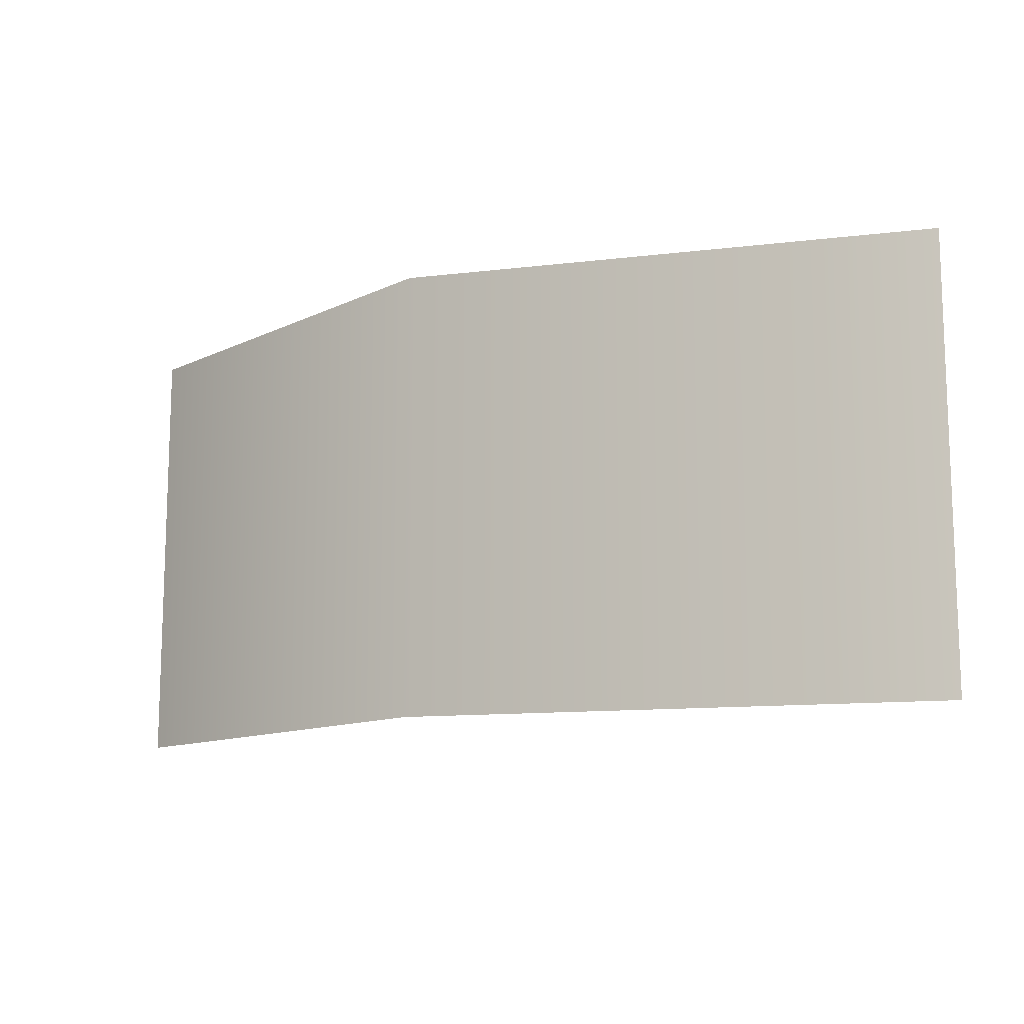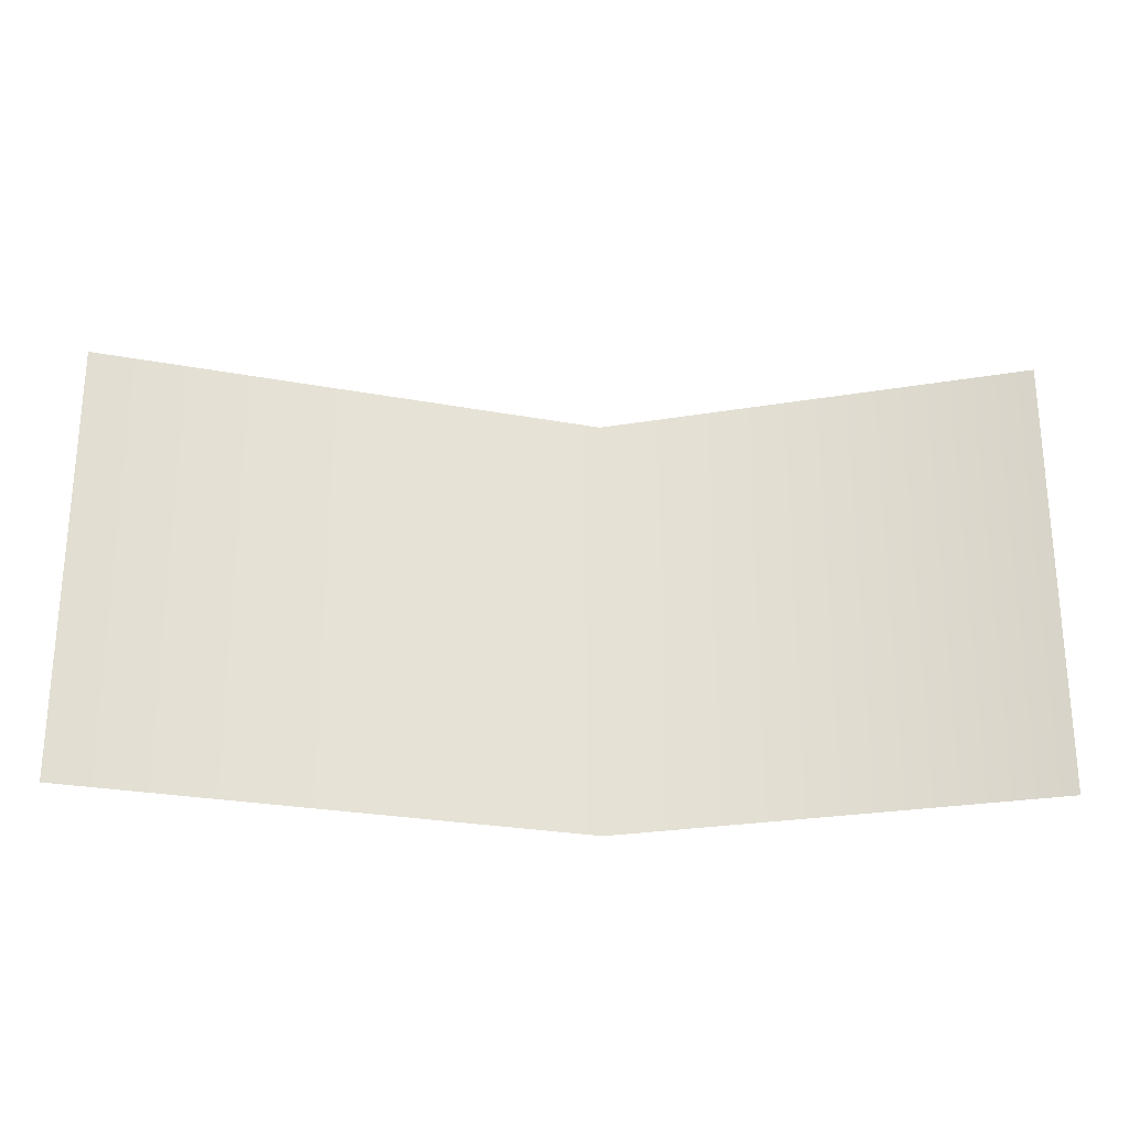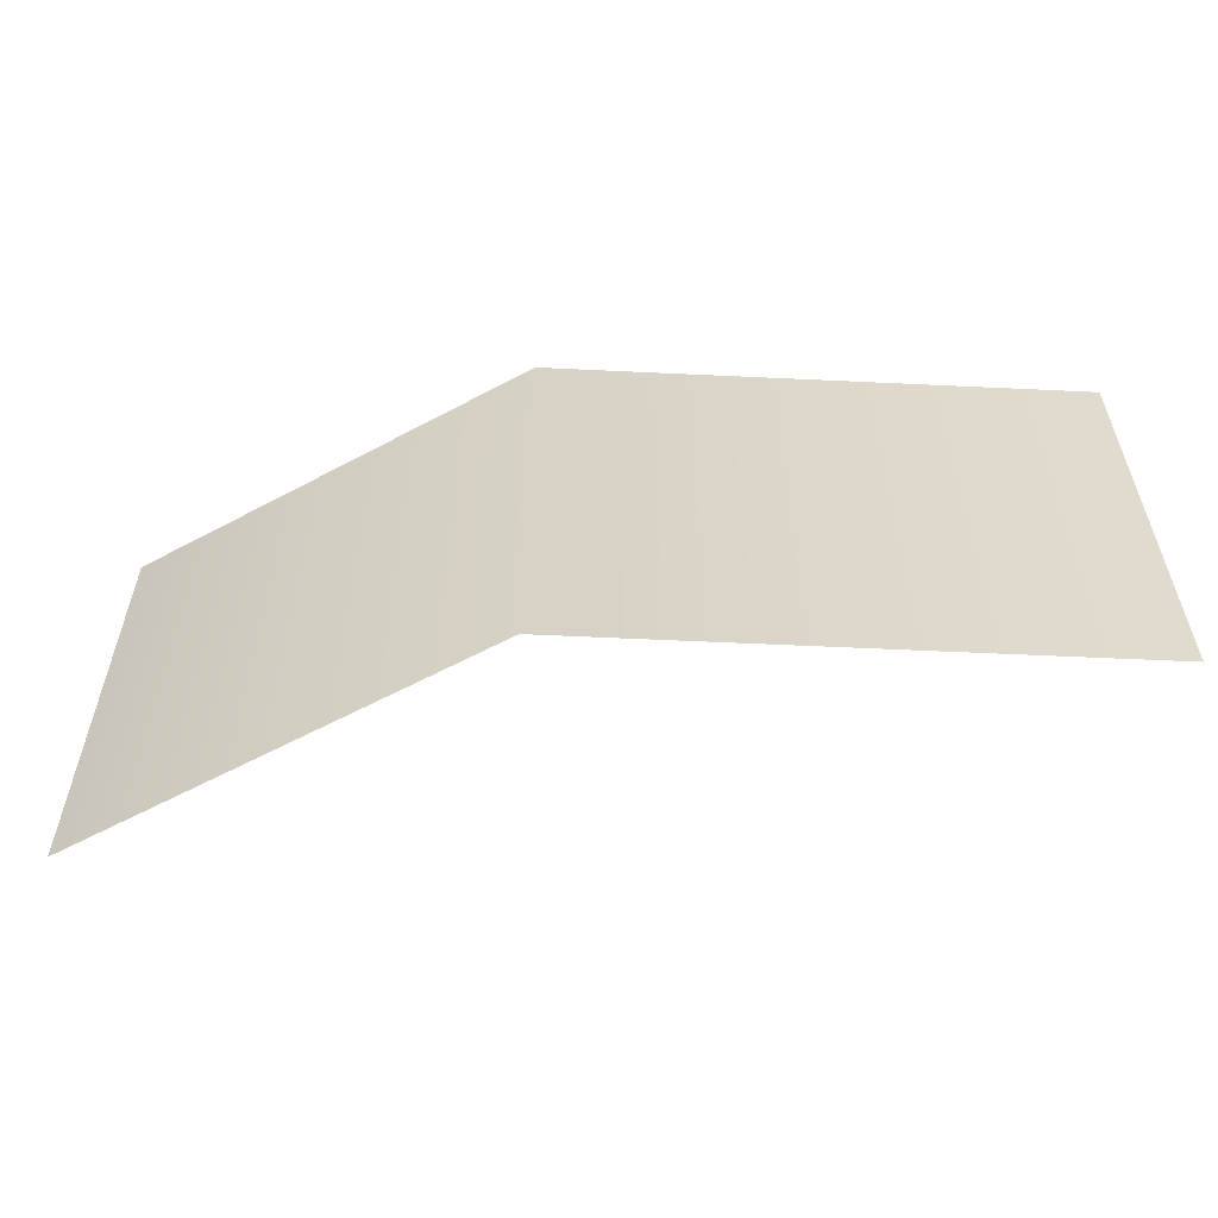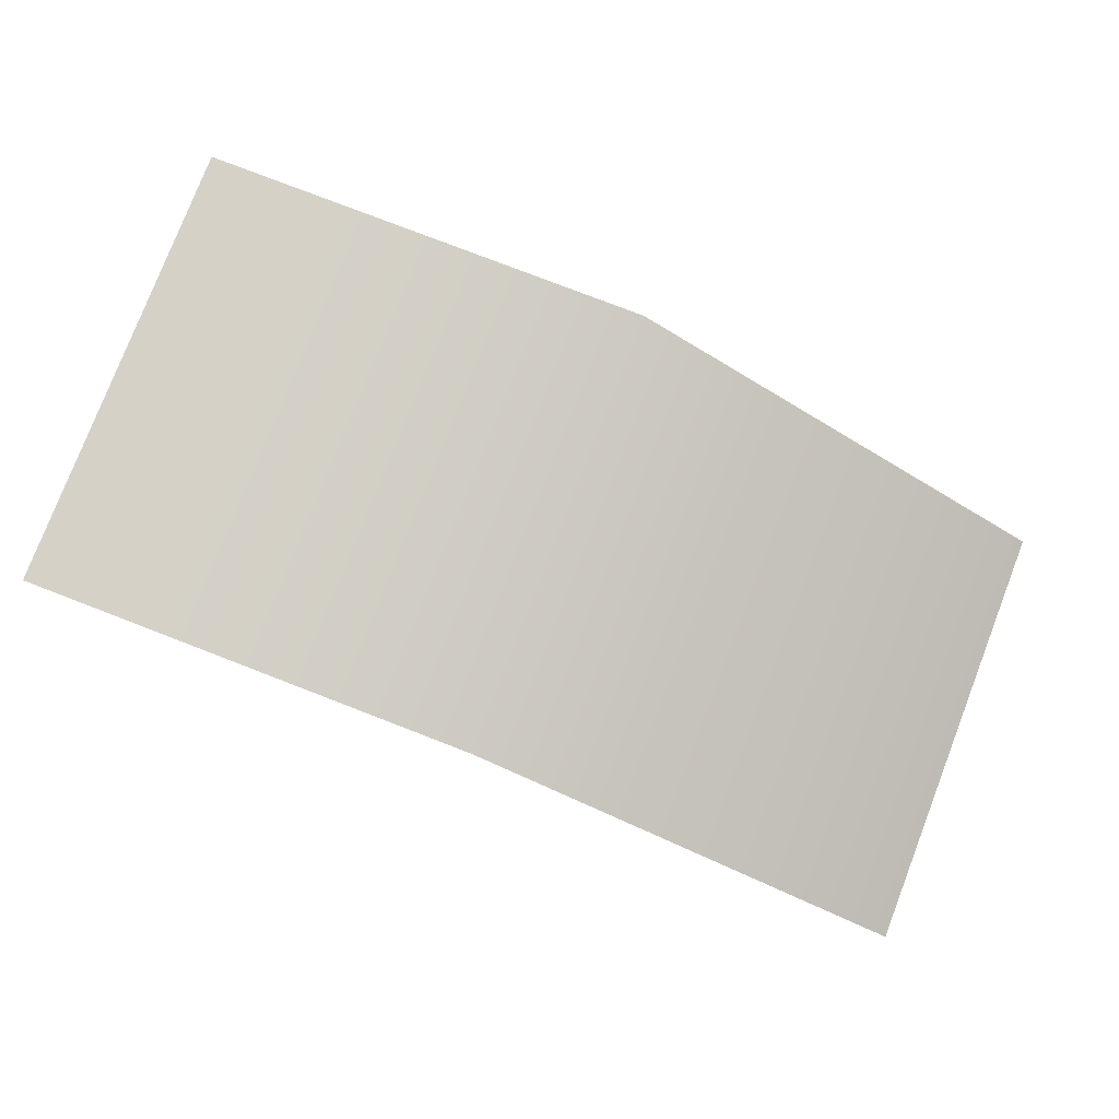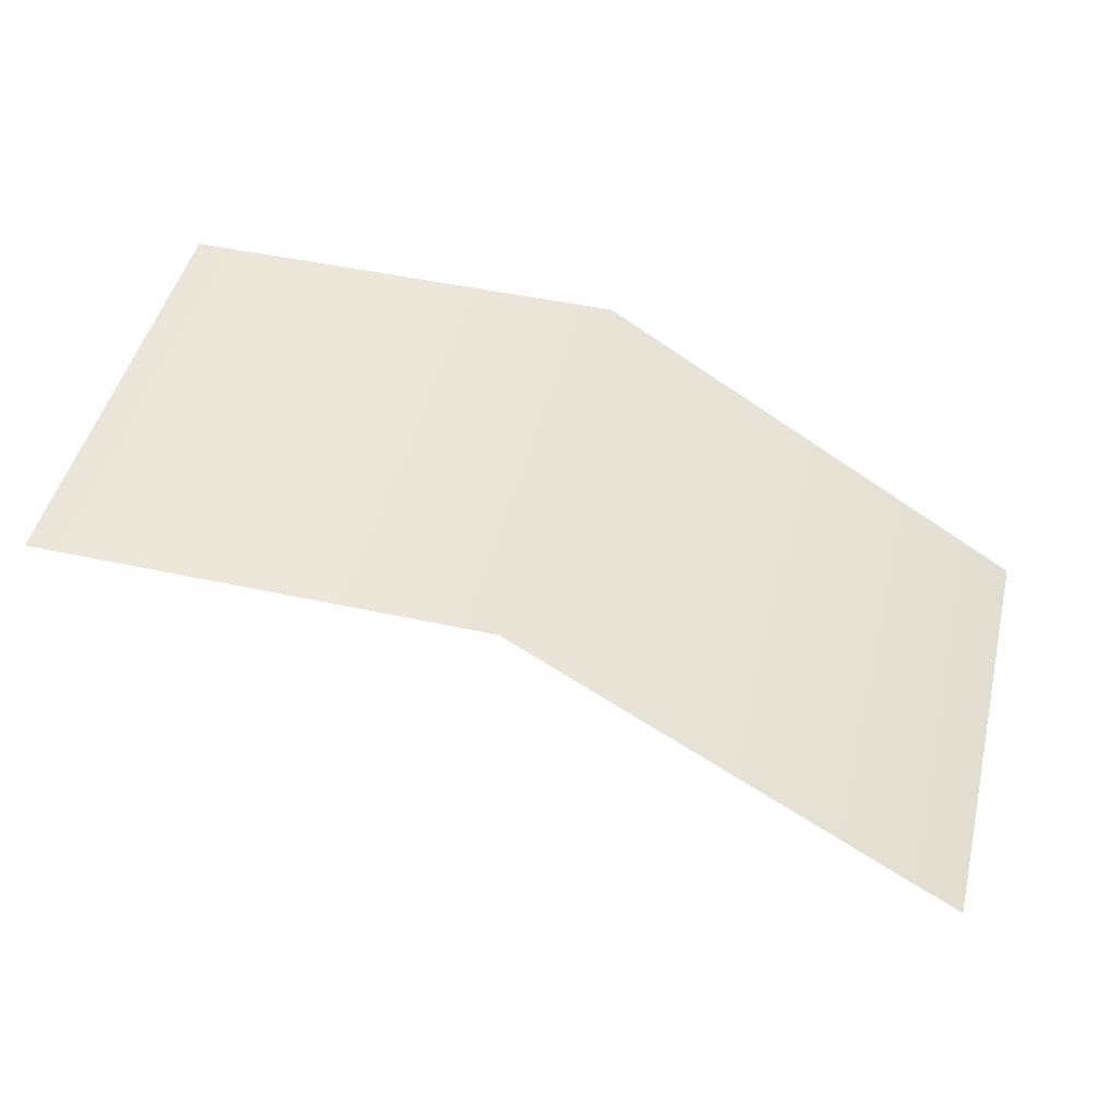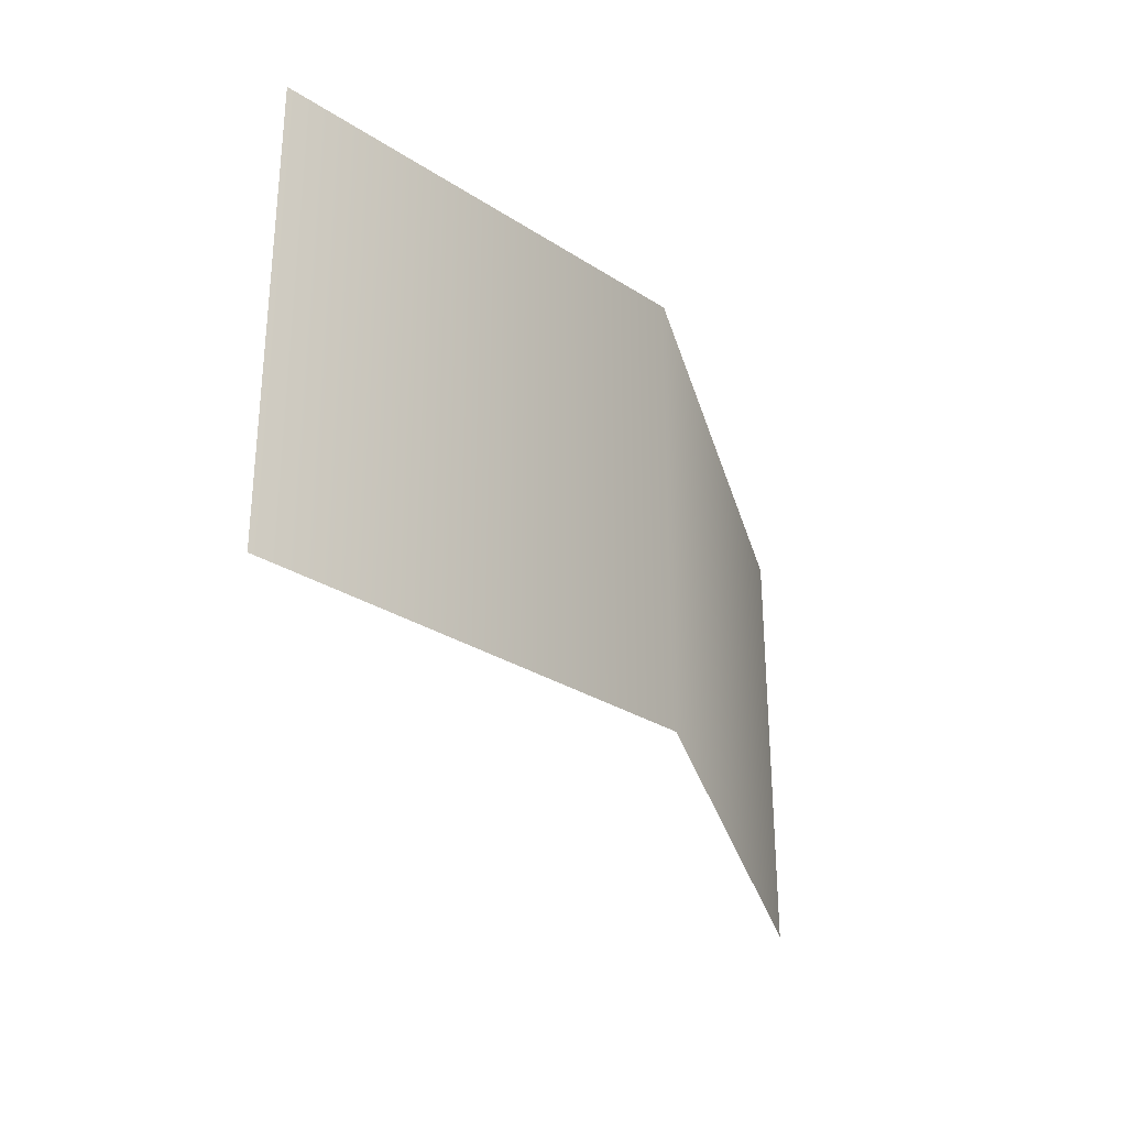
<metadata>
{"format":"obj","ext":"obj","renderer":"f3d","projection":"perspective","resolution":1024,"background":"white","views":[{"elev":-12.1,"azim":48.0,"up":"+Y"},{"elev":-25.5,"azim":-164.7,"up":"+Y"},{"elev":-57.0,"azim":29.3,"up":"+Y"},{"elev":78.7,"azim":21.1,"up":"+Z"},{"elev":47.7,"azim":13.8,"up":"+Z"},{"elev":-29.7,"azim":-43.2,"up":"+Y"}]}
</metadata>
<code>
v 0 2 0
v 0 0 0
v 2 0 0
v 2 2 0
v 4 0 -1.255
v 4 2 -1.255
g all
f 1 2 3 4
f 4 3 5 6

</code>
